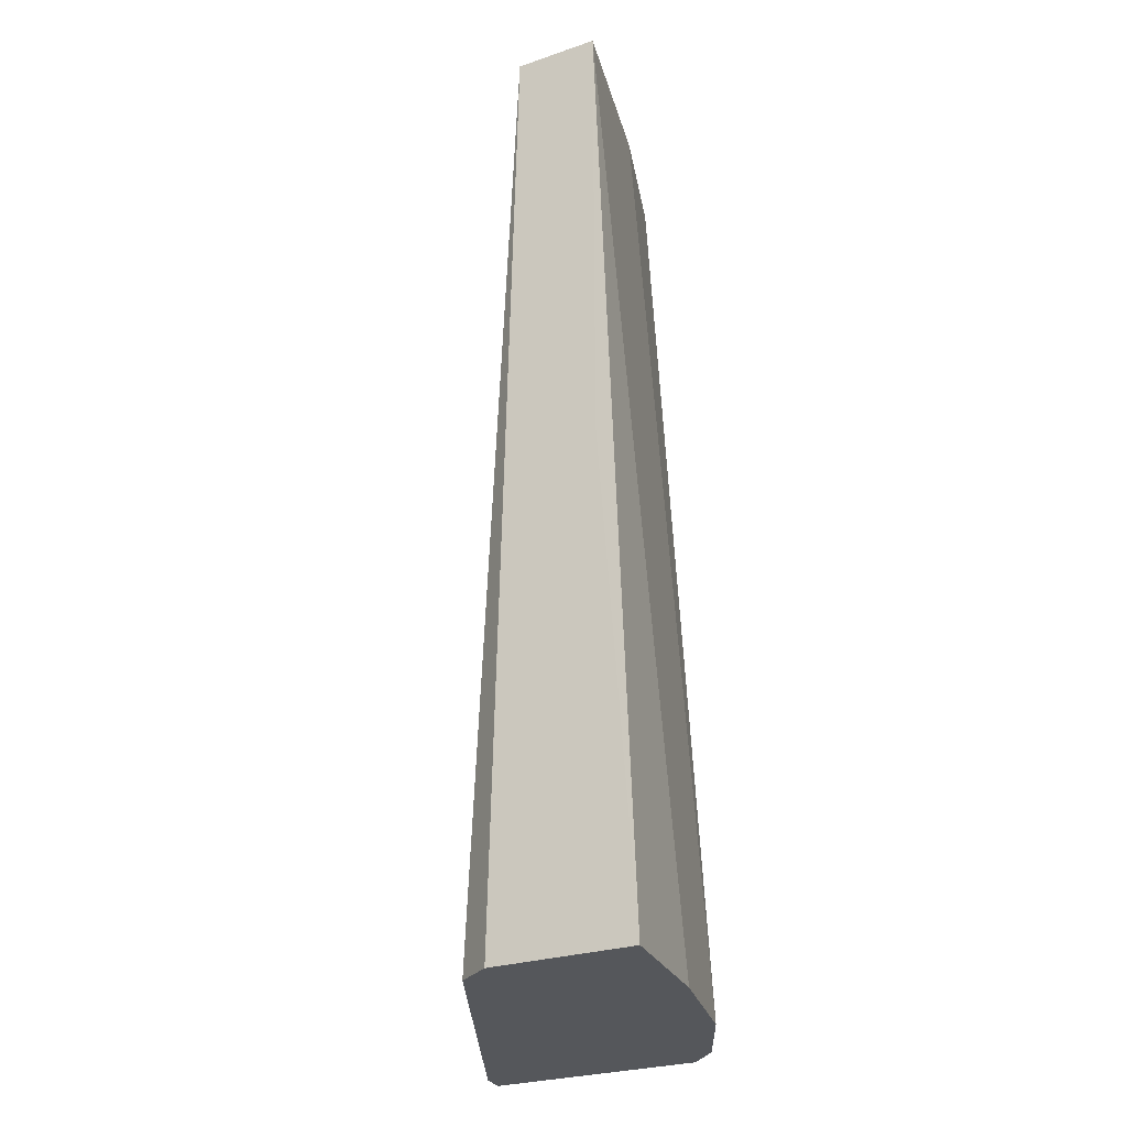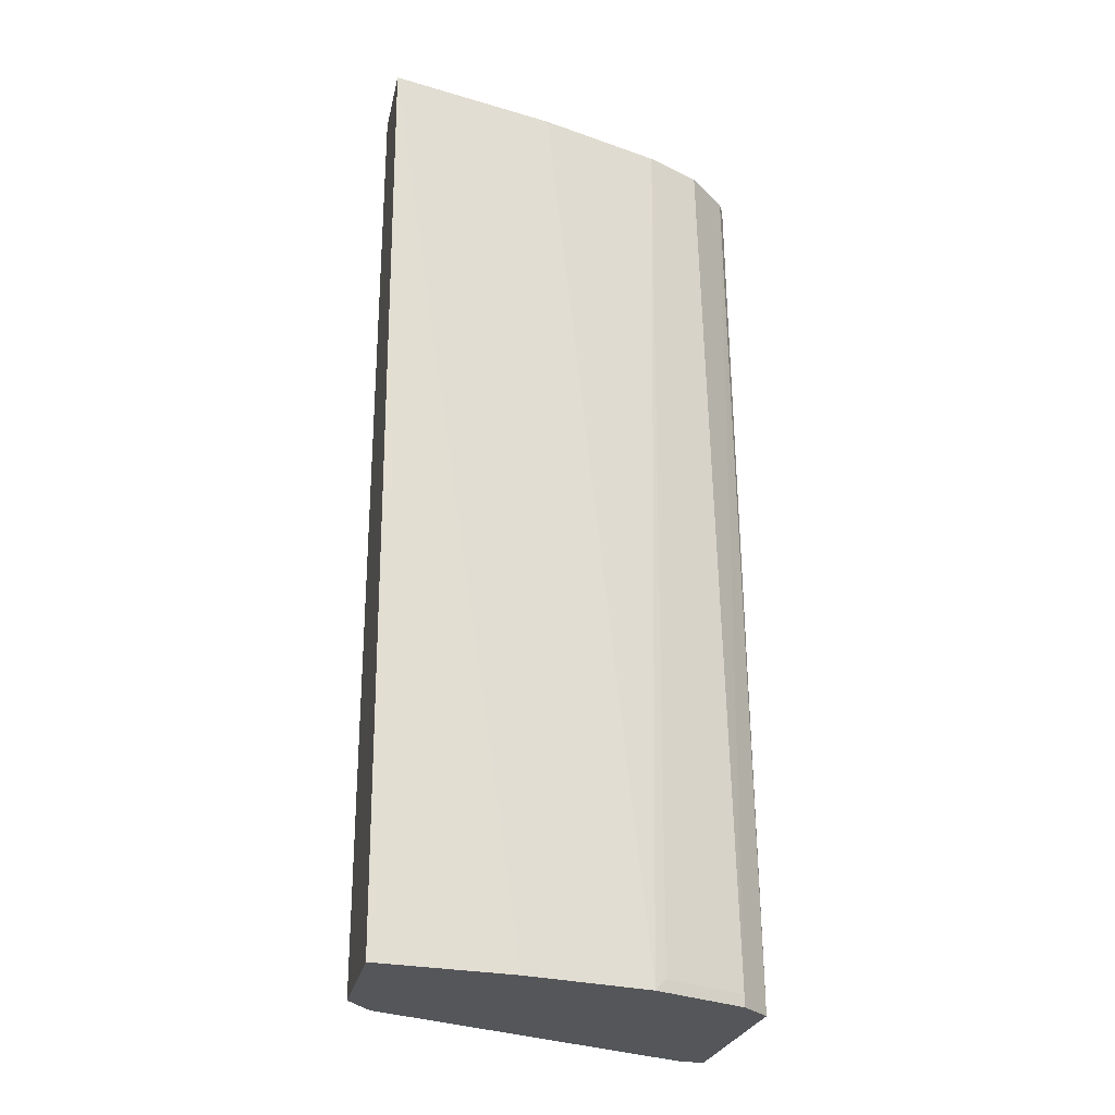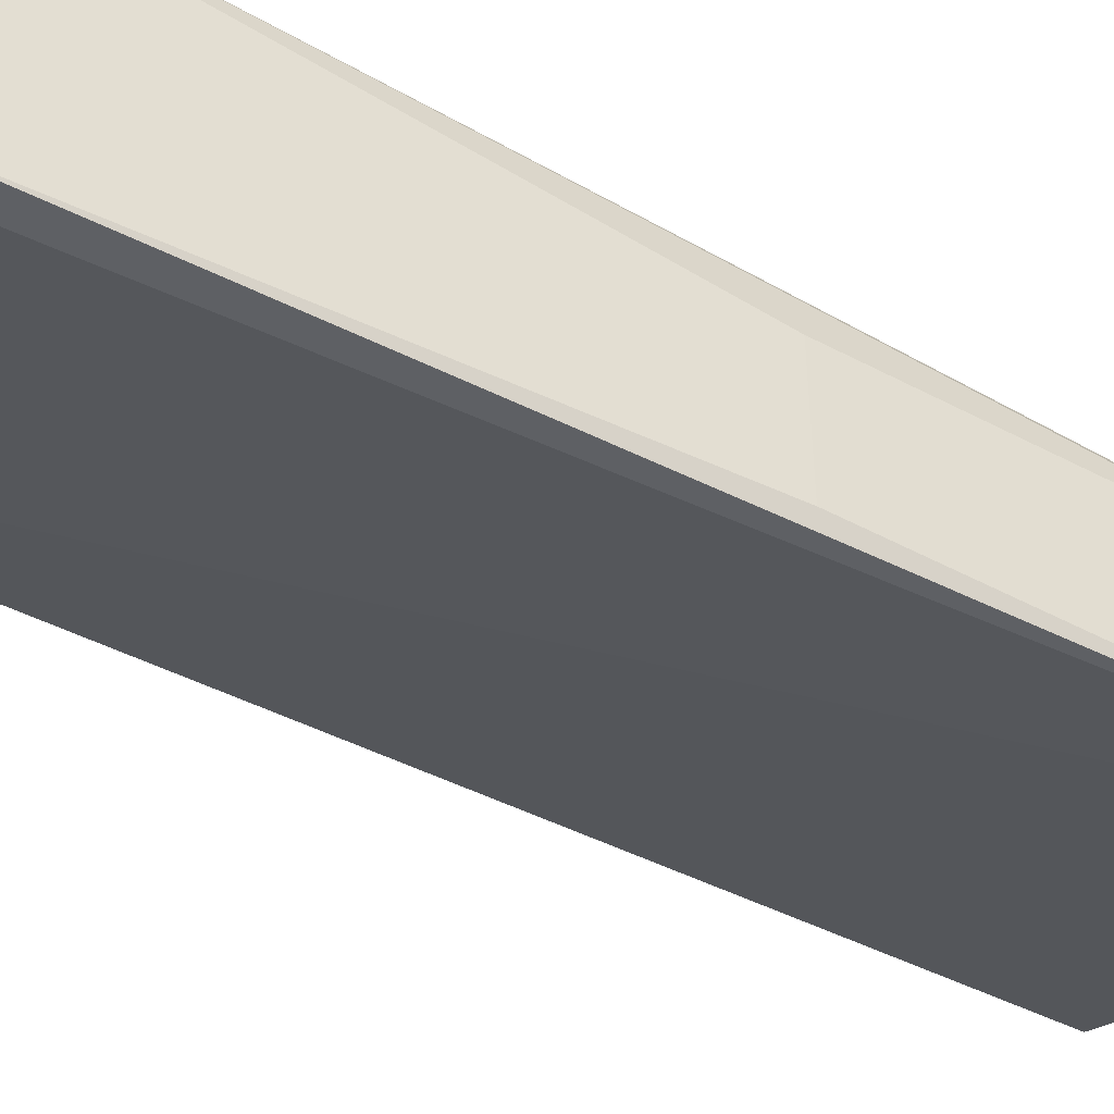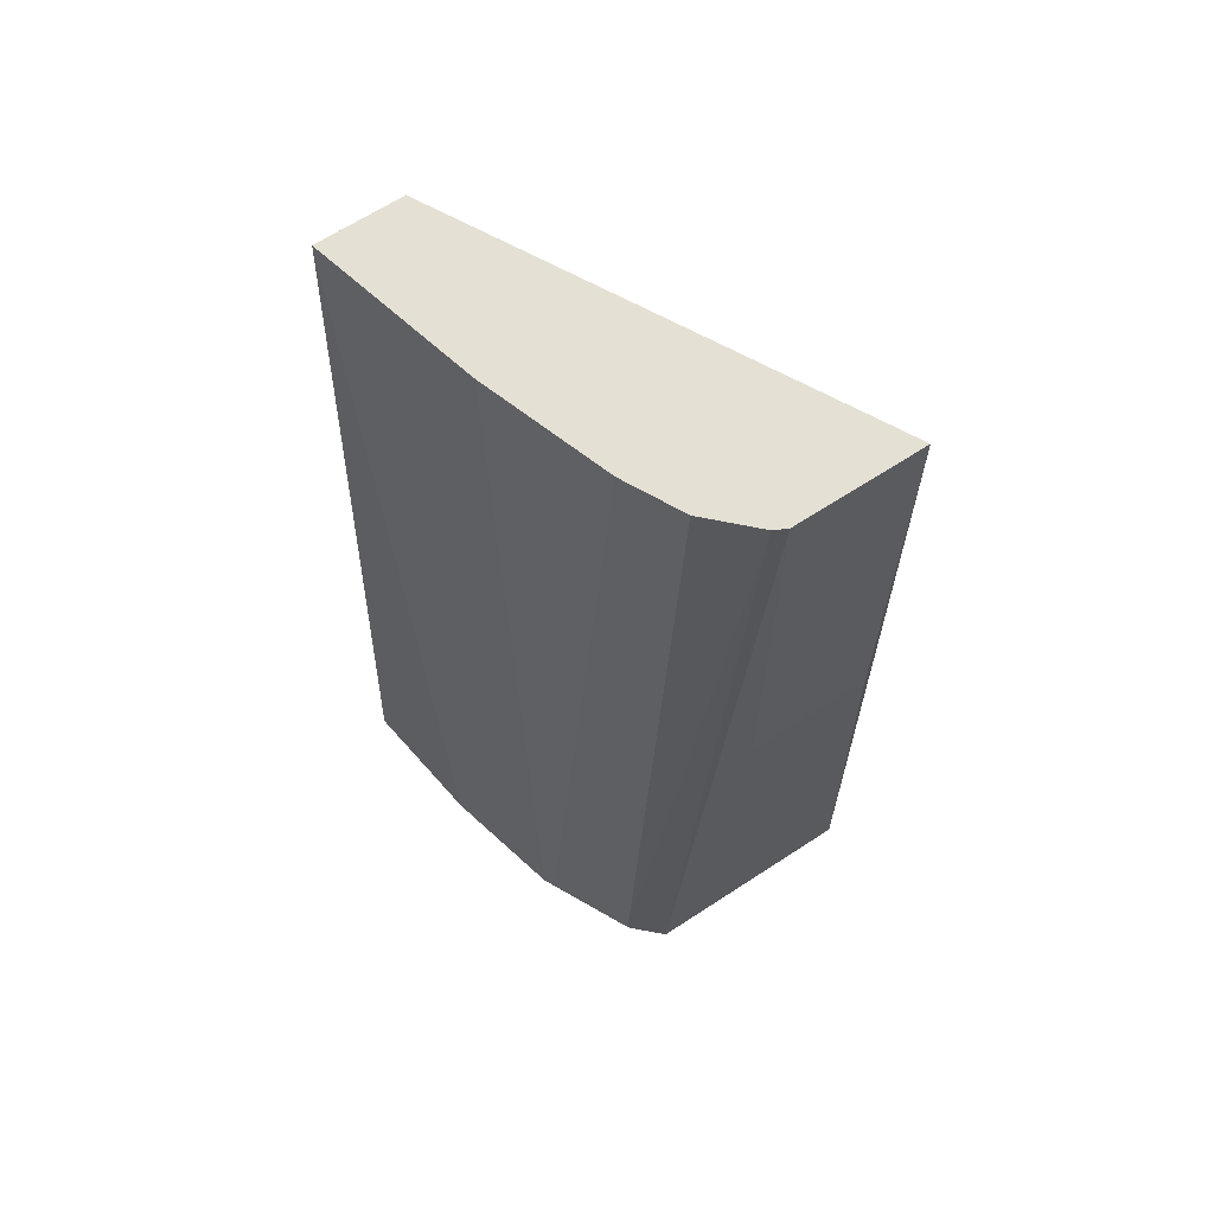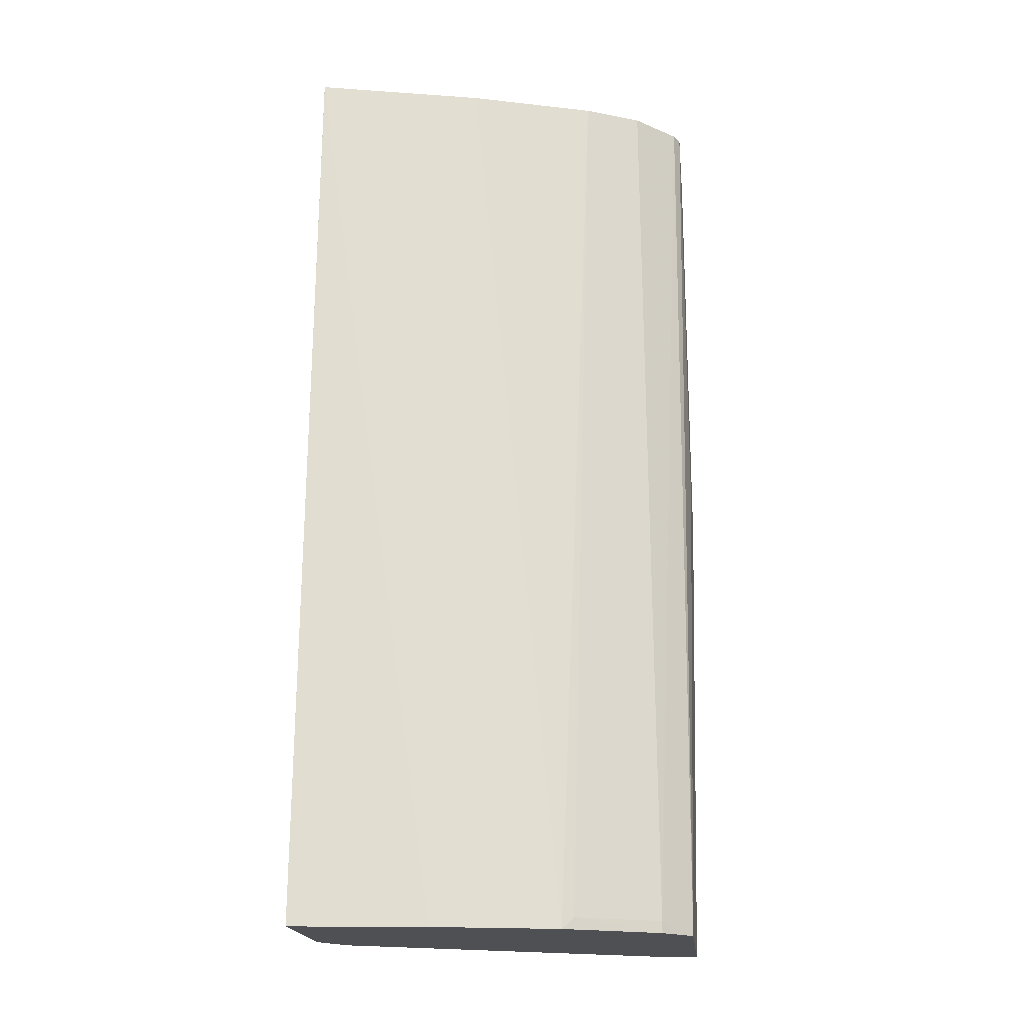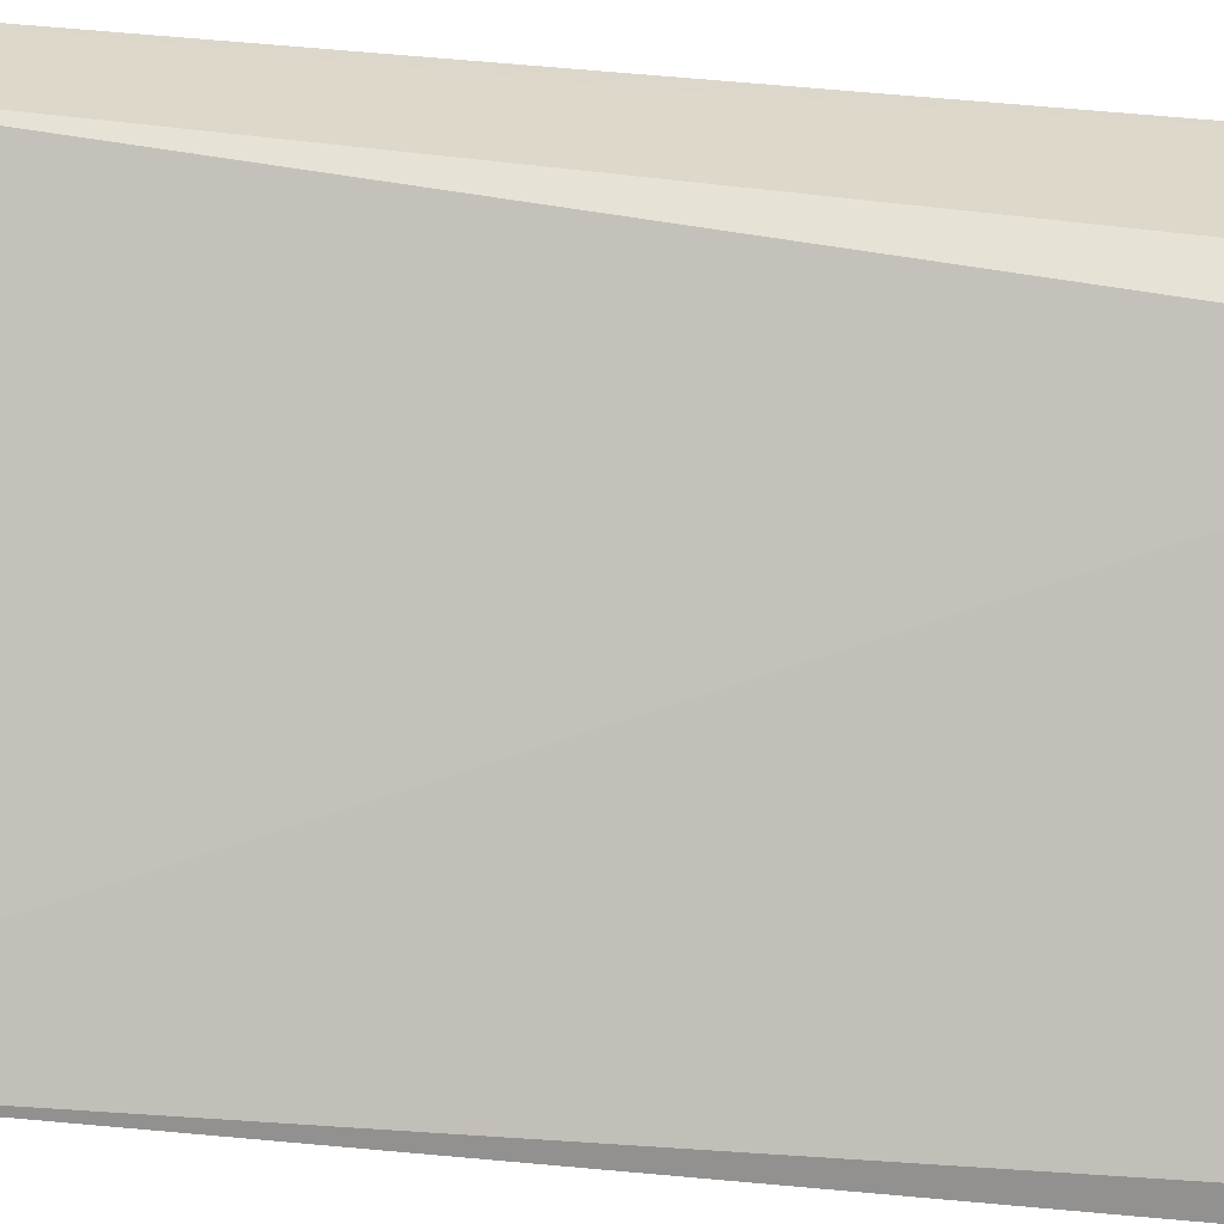
<metadata>
{"format":"obj","ext":"obj","renderer":"f3d","projection":"perspective","resolution":1024,"background":"white","views":[{"elev":-26.7,"azim":-62.0,"up":"+Y"},{"elev":-25.1,"azim":-11.6,"up":"+Y"},{"elev":-49.2,"azim":59.5,"up":"+Z"},{"elev":65.6,"azim":56.7,"up":"+Y"},{"elev":-18.8,"azim":6.3,"up":"+Y"},{"elev":-59.7,"azim":-95.9,"up":"+Z"}]}
</metadata>
<code>
v 7.639e-05 -0.6593 0.6617
v 7.639e-05 -0.6593 0.5534
v 0.01866 -0.6593 0.5264
v -7.13e-05 0.0524 0.5711
v -7.13e-05 -0.2894 0.6346
v -7.13e-05 0.0523 0.6346
v 1.703e-05 0.0524 0.6346
v 0.1022 -0.6593 0.647
v 0.1269 0.0524 0.6029
v 0.1974 -0.6593 0.6232
v 0.2697 -0.6593 0.587
v 0.2062 -0.6505 0.6187
v 0.2221 0.0524 0.5711
v 0.2644 0.0524 0.55
v 0.2697 -0.6505 0.587
v 0.2961 0.0524 0.5183
v 0.3007 0.0524 0.5092
v 0.2921 -0.6593 0.5642
v 0.2786 -0.6593 0.5781
v 0.2921 -0.6593 0.3973
v 0.3007 -0.2894 0.5092
v 0.3007 0.0524 0.414
v 0.2725 -0.6593 0.3994
v 0.3007 -0.2894 0.414
f 17 21 22
f 17 18 21
f 21 18 20
f 18 11 20
f 15 12 11
f 15 11 19
f 15 19 18
f 17 22 14
f 19 11 18
f 22 4 14
f 24 22 21
f 23 3 22
f 23 20 3
f 23 22 20
f 24 20 22
f 24 21 20
f 3 20 1
f 11 1 20
f 7 14 4
f 9 14 7
f 22 3 4
f 16 15 18
f 16 17 14
f 16 14 15
f 16 18 17
f 2 4 3
f 5 4 2
f 6 4 5
f 6 7 4
f 6 1 7
f 6 5 1
f 5 2 1
f 8 7 1
f 2 3 1
f 8 10 9
f 8 9 7
f 13 12 14
f 13 14 9
f 13 9 10
f 15 14 12
f 12 10 11
f 10 1 11
f 8 1 10
f 13 10 12

</code>
